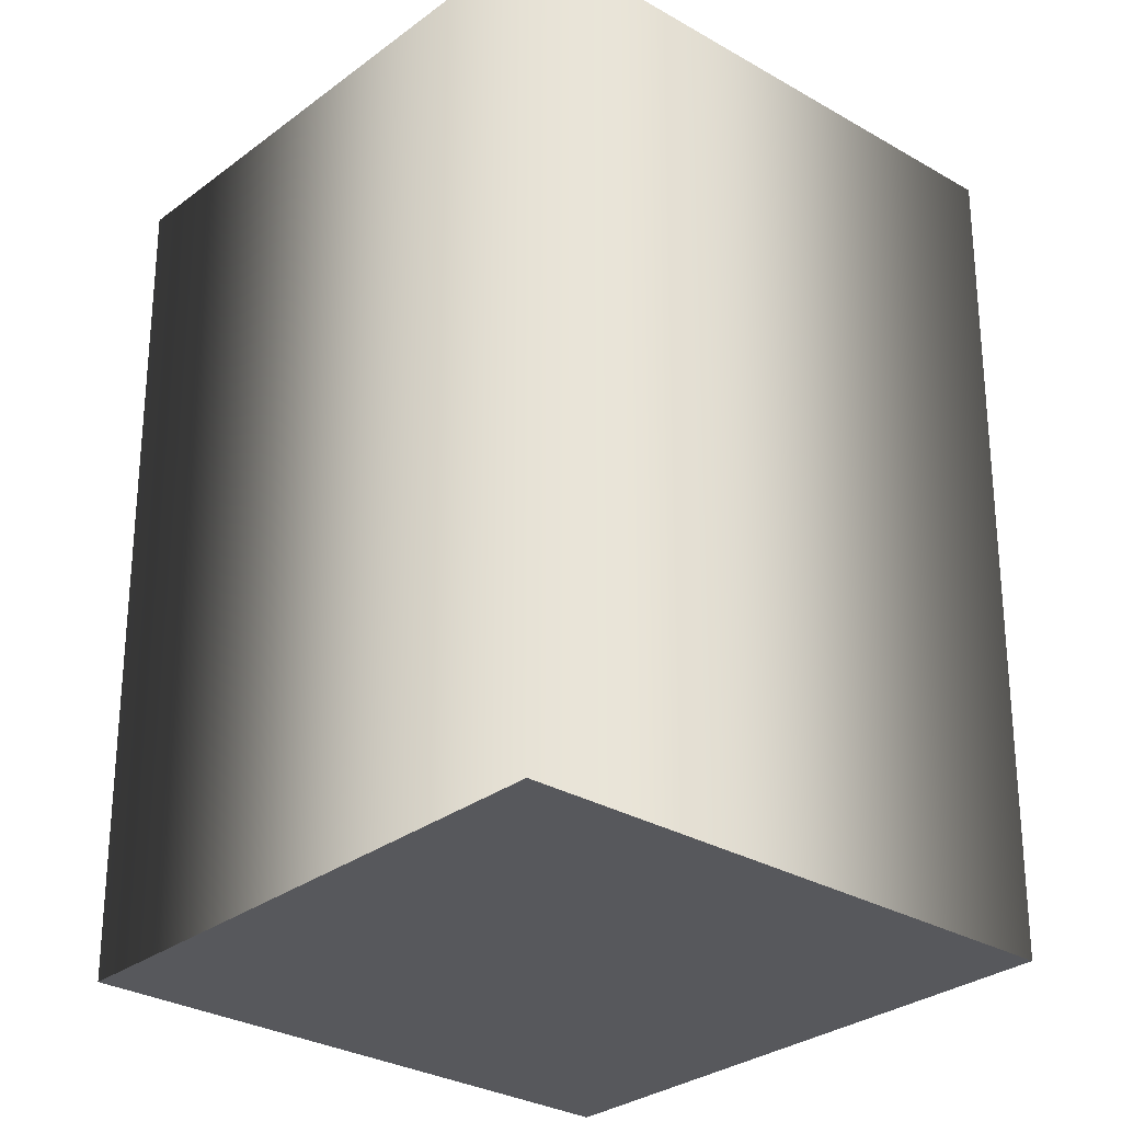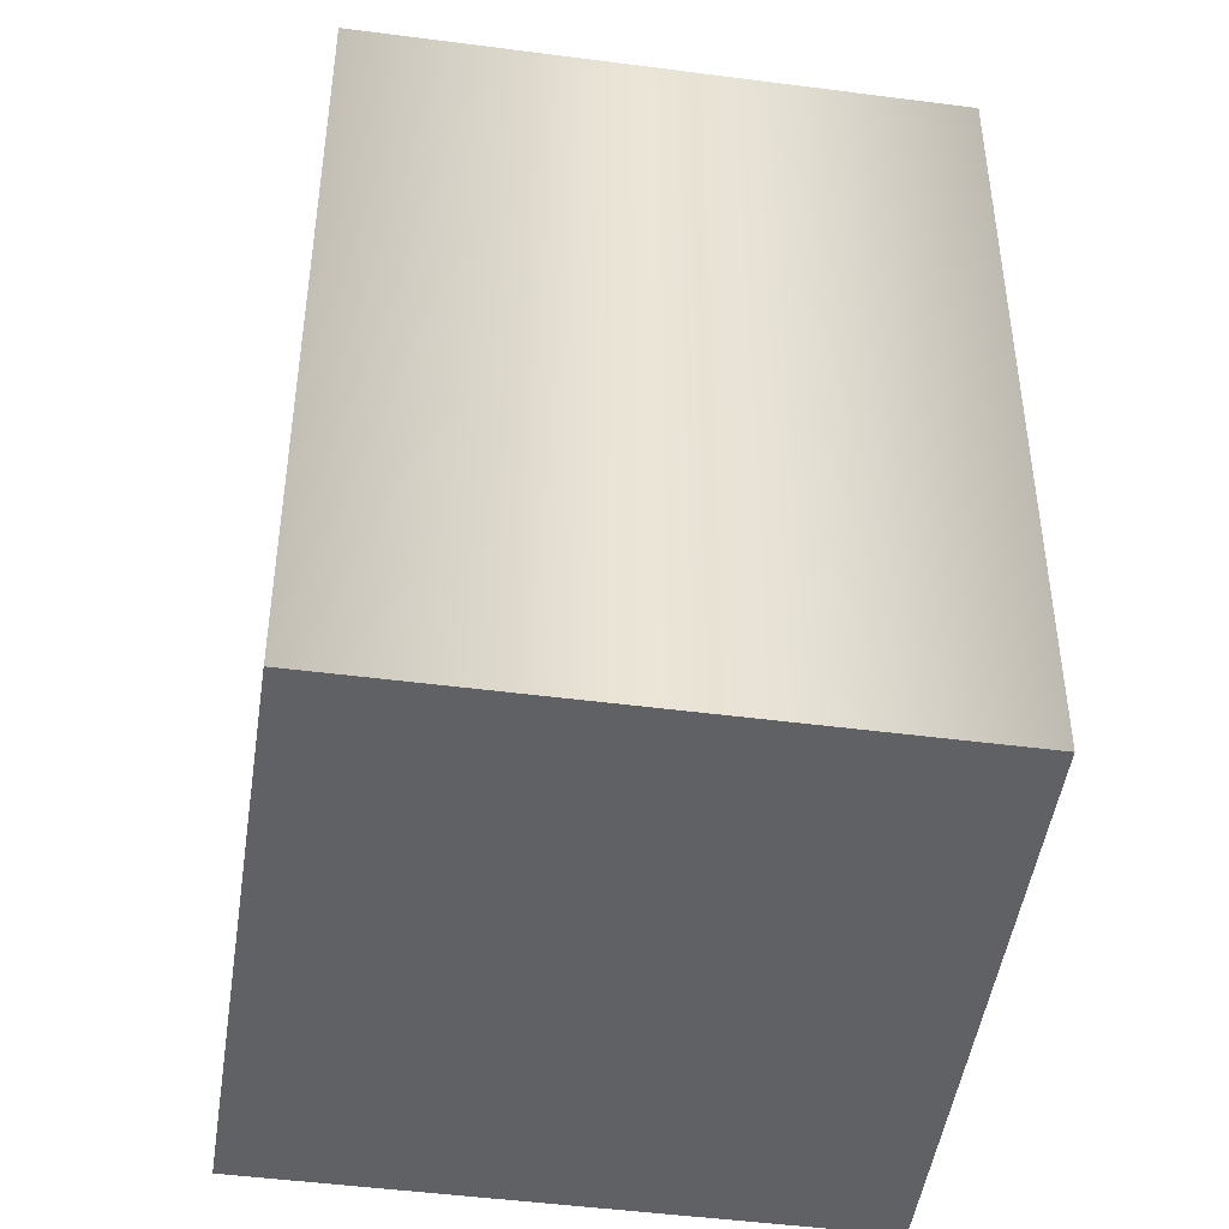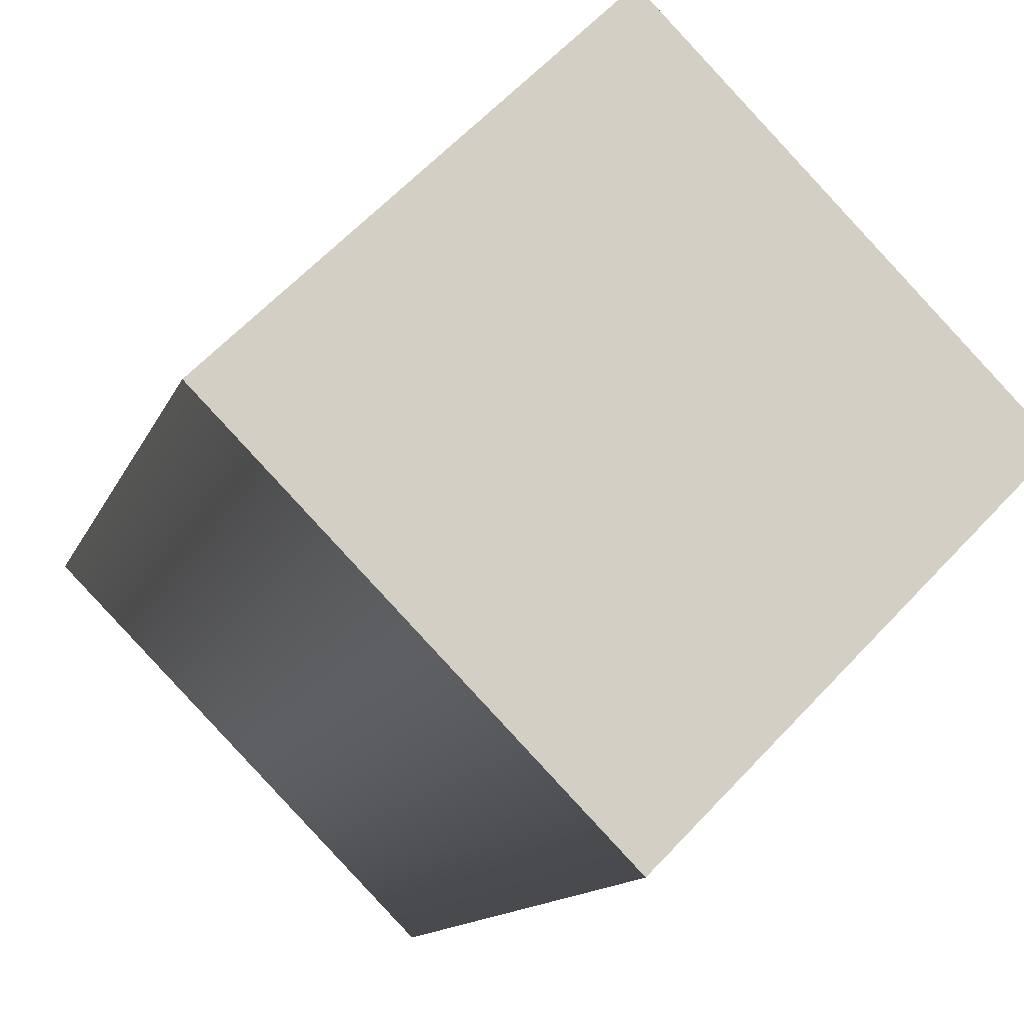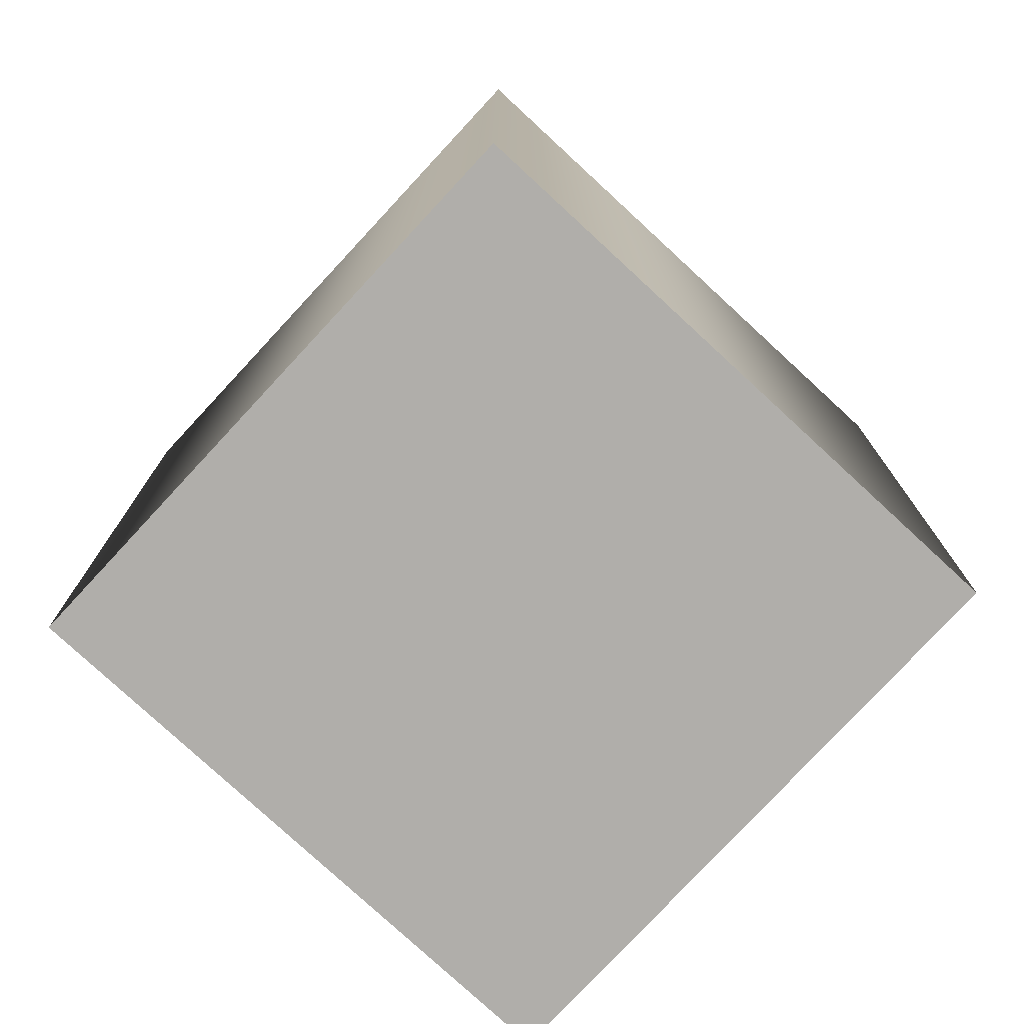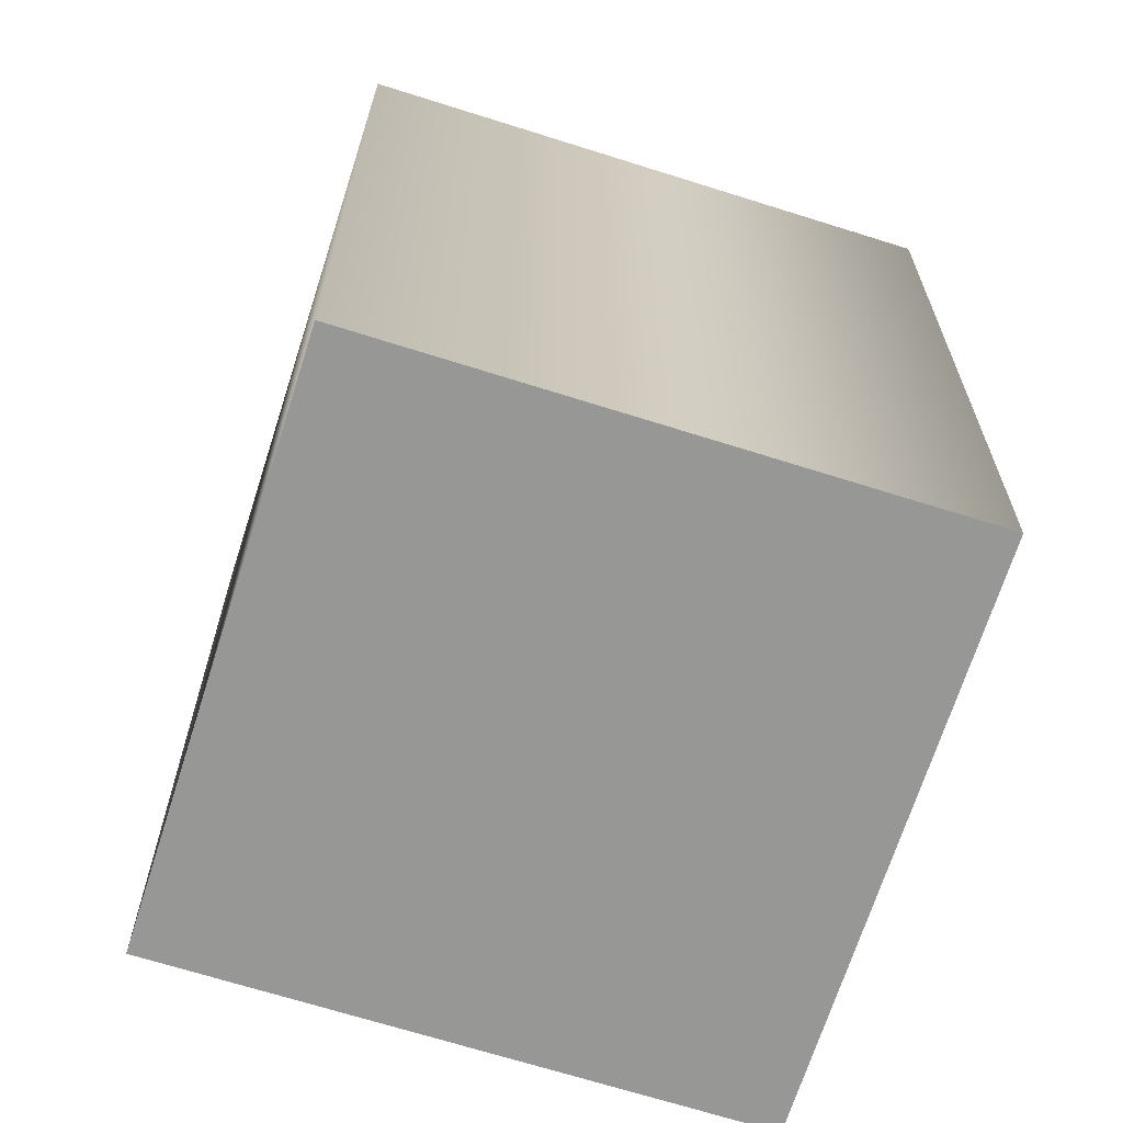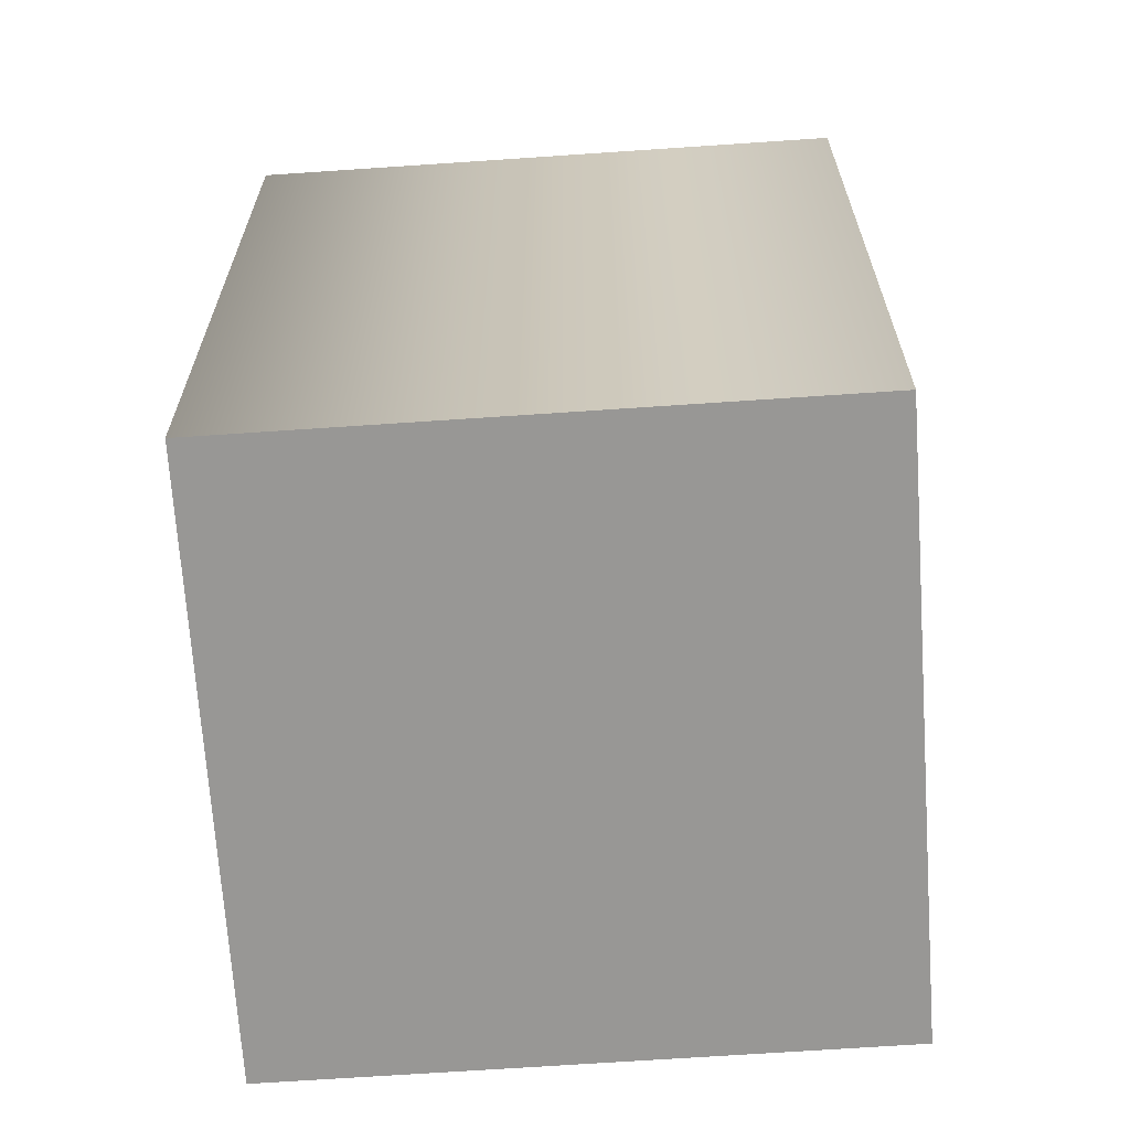
<metadata>
{"format":"obj","ext":"obj","renderer":"f3d","projection":"perspective","resolution":1024,"background":"white","views":[{"elev":-28.7,"azim":-176.4,"up":"+Y"},{"elev":-47.3,"azim":36.6,"up":"+Y"},{"elev":-12.8,"azim":163.8,"up":"+Z"},{"elev":-77.8,"azim":-177.8,"up":"+Y"},{"elev":-68.1,"azim":-152.6,"up":"+Y"},{"elev":-68.2,"azim":138.9,"up":"+Y"}]}
</metadata>
<code>
v 0 1 1
v 0 -1 1
v 1 1 1.499e-13
v 1 -1 1.499e-13
v 2.999e-13 1 -1
v 2.999e-13 -1 -1
v -1 1 -4.496e-13
v -1 -1 -4.496e-13
v 0 1 0
v 0 -1 0
f 1 2 3
f 3 2 4
f 1 3 9
f 4 2 10
f 3 4 5
f 5 4 6
f 3 5 9
f 6 4 10
f 5 6 7
f 7 6 8
f 5 7 9
f 8 6 10
f 7 8 1
f 1 8 2
f 7 1 9
f 2 8 10

</code>
